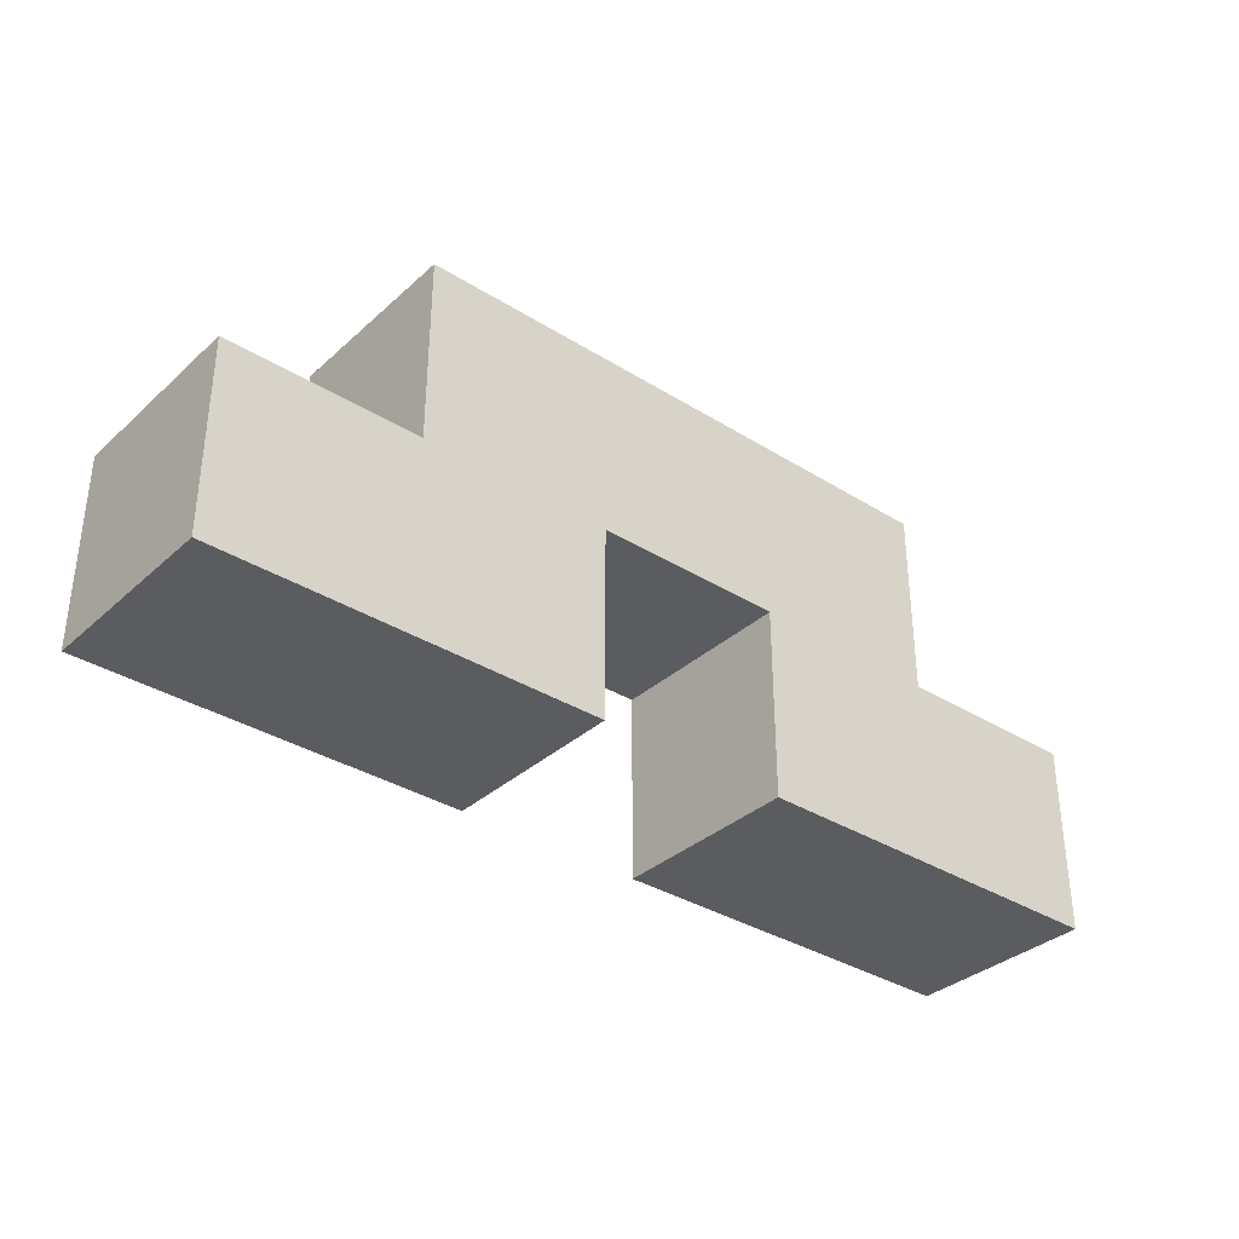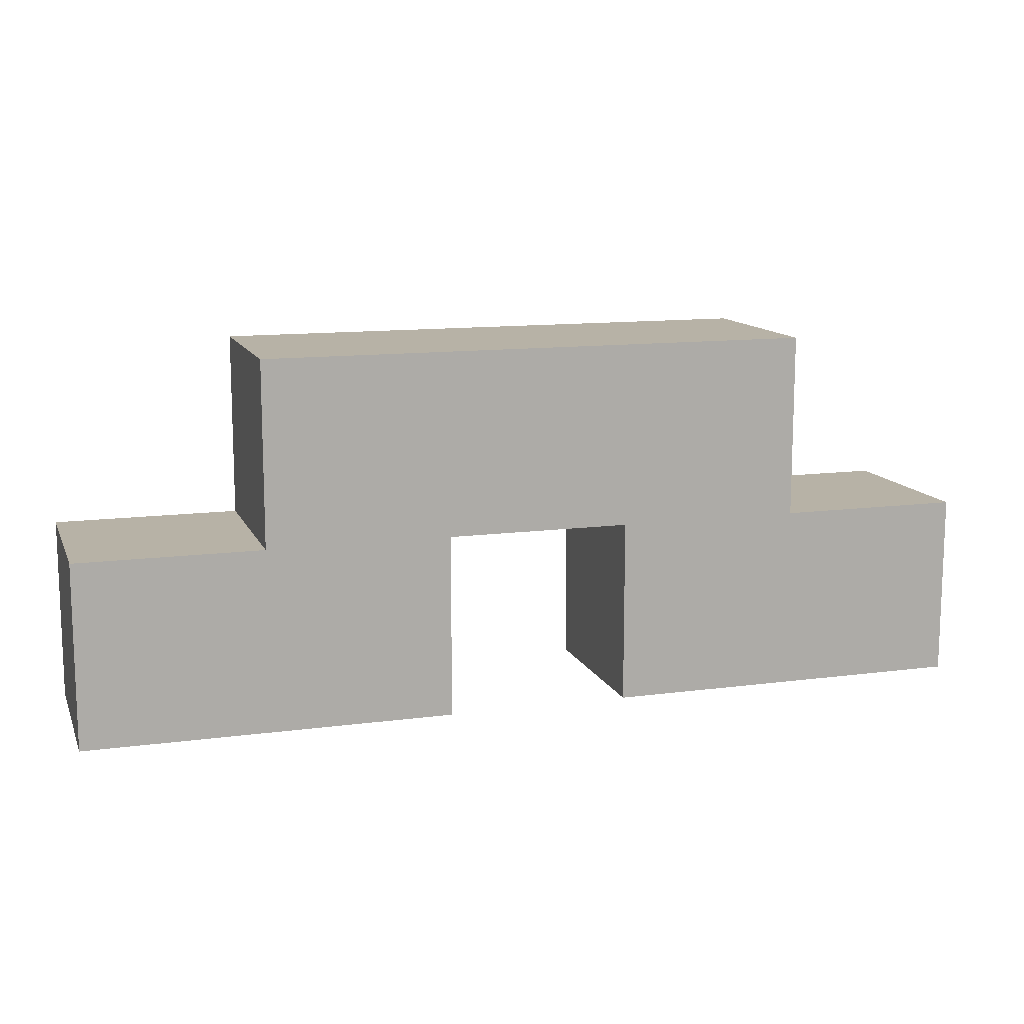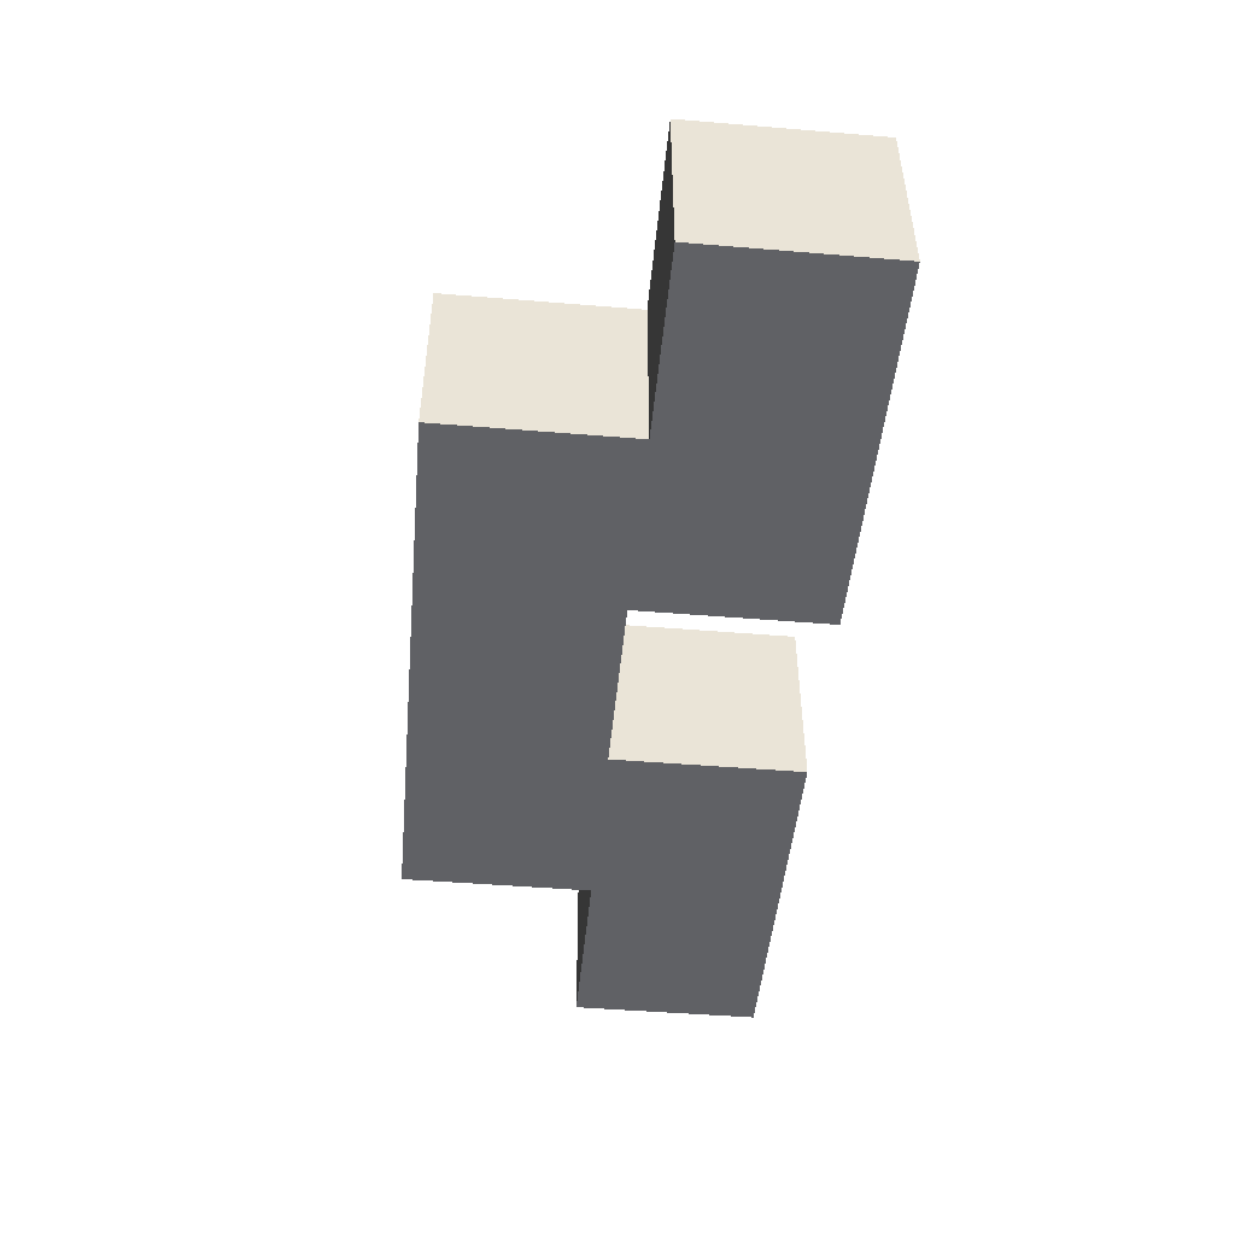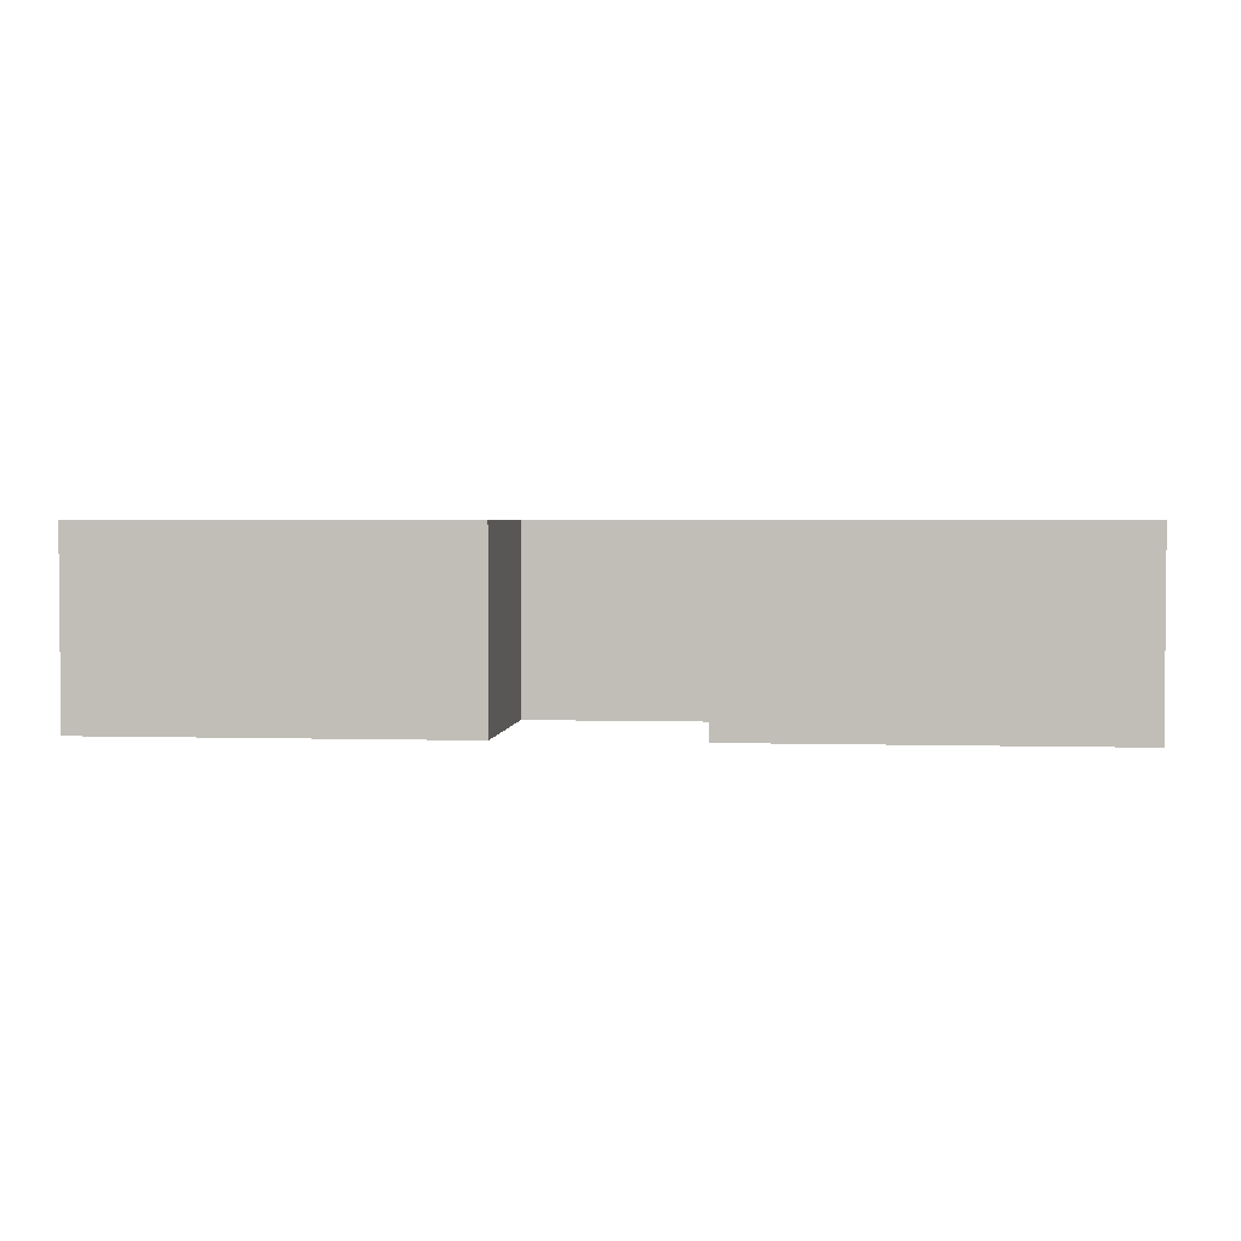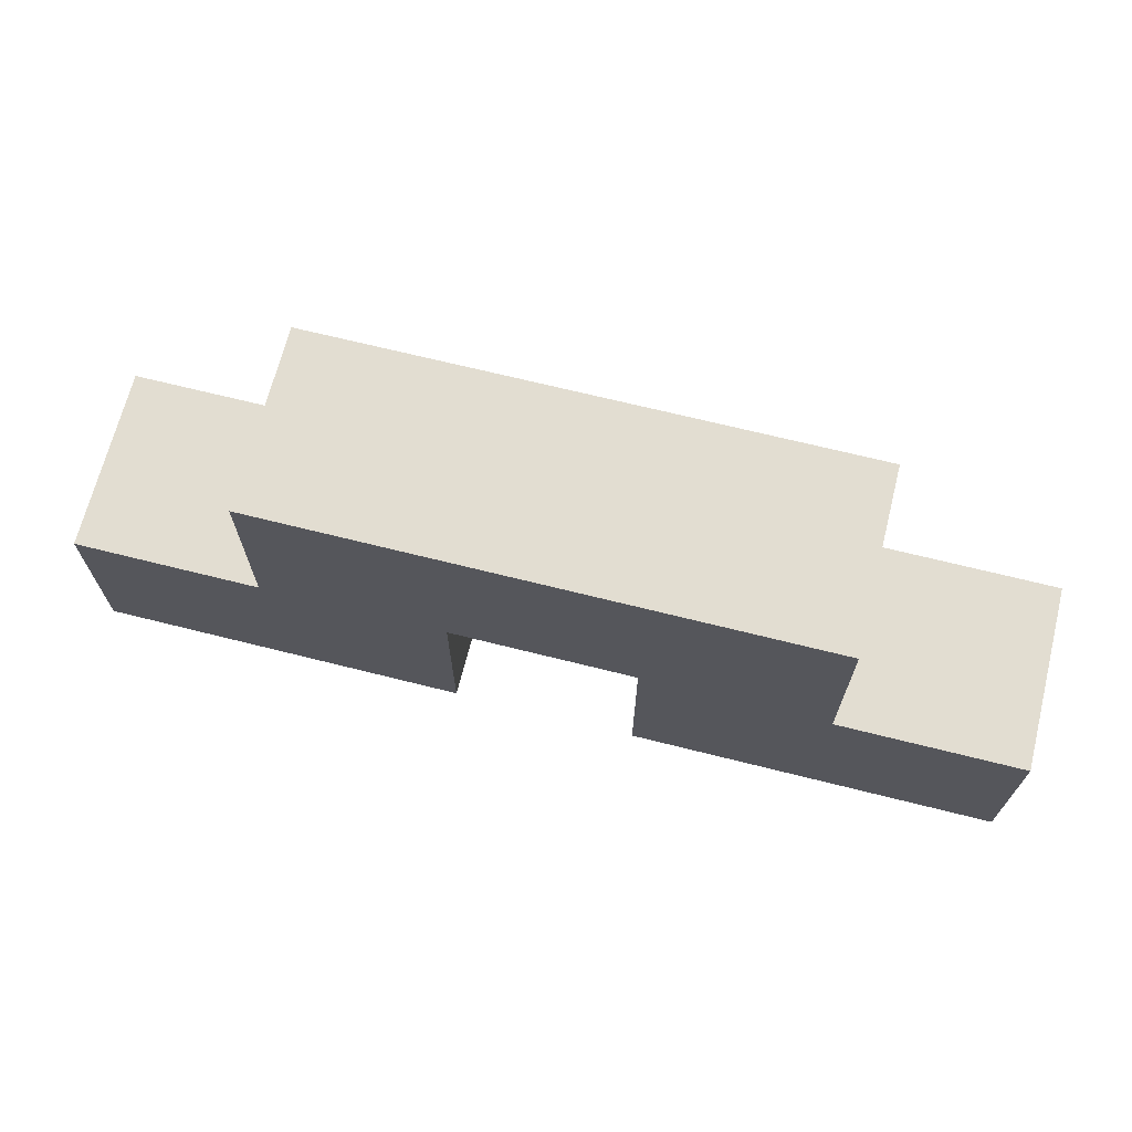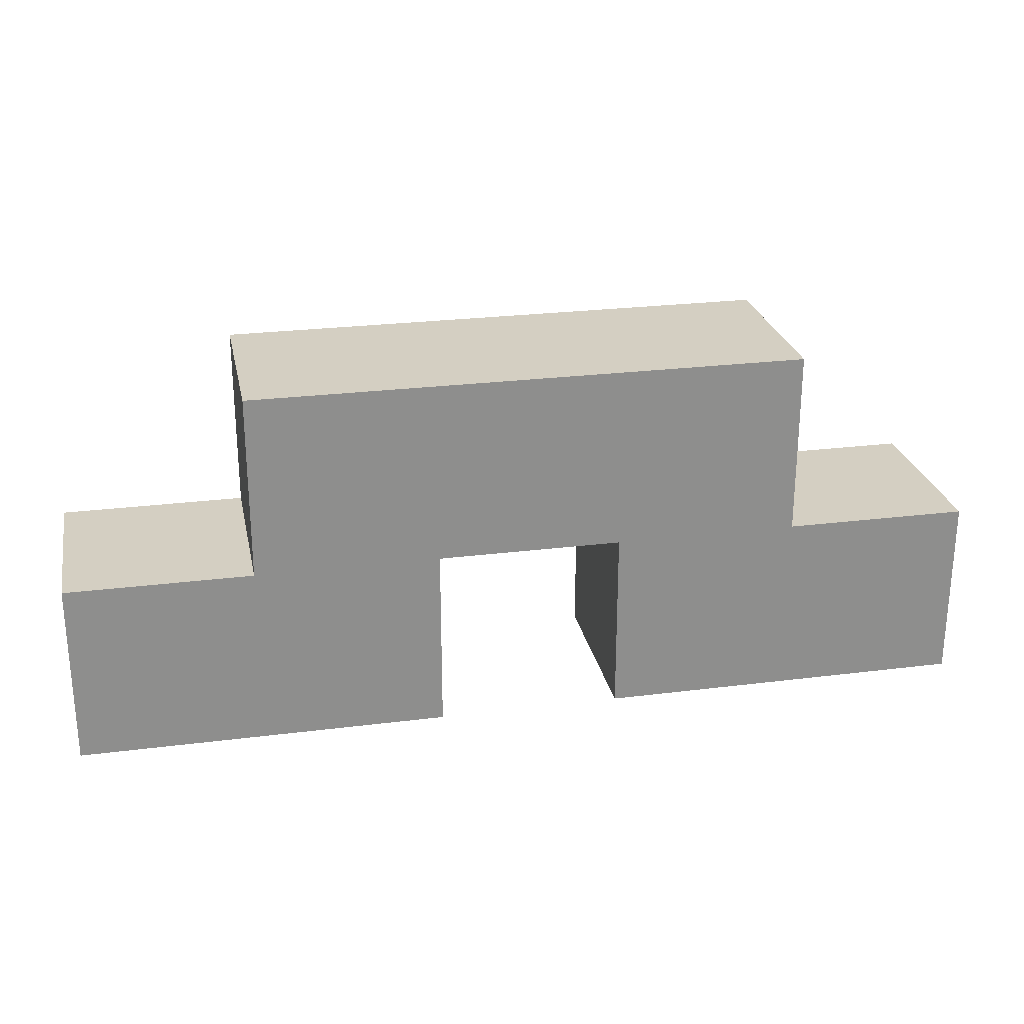
<metadata>
{"format":"obj","ext":"obj","renderer":"f3d","projection":"perspective","resolution":1024,"background":"white","views":[{"elev":-34.6,"azim":140.0,"up":"+Y"},{"elev":12.4,"azim":-17.3,"up":"+Y"},{"elev":-47.9,"azim":-95.3,"up":"+Z"},{"elev":2.7,"azim":5.8,"up":"+Z"},{"elev":68.4,"azim":-165.9,"up":"+Y"},{"elev":25.4,"azim":-11.5,"up":"+Y"}]}
</metadata>
<code>
g LawnModel-5
v -2.5 0 0.5
v -2.5 0 -0.5
v -2.5 1 0.5
v -2.5 1 -0.5
v -1.5 1 0.5
v -1.5 1 -0.5
v -1.5 2 0.5
v -1.5 2 -0.5
v 0.5 0 0.5
v 0.5 0 -0.5
v 0.5 1 0.5
v 0.5 1 -0.5
v -0.5 0 0.5
v -0.5 0 -0.5
v -0.5 1 0.5
v -0.5 1 -0.5
v 1.5 1 0.5
v 1.5 1 -0.5
v 1.5 2 0.5
v 1.5 2 -0.5
v 2.5 0 0.5
v 2.5 0 -0.5
v 2.5 1 0.5
v 2.5 1 -0.5
v -2.5 0 0.5
v -2.5 1 0.5
v -1.5 1 0.5
v -1.5 2 0.5
v -0.5 0 0.5
v -0.5 1 0.5
v 0.5 0 0.5
v 0.5 1 0.5
v 0.5 2 0.5
v 1.5 1 0.5
v 1.5 2 0.5
v 2.5 0 0.5
v 2.5 1 0.5
v -2.5 0 -0.5
v -2.5 1 -0.5
v -1.5 1 -0.5
v -1.5 2 -0.5
v -0.5 0 -0.5
v -0.5 1 -0.5
v 0.5 0 -0.5
v 0.5 1 -0.5
v 0.5 2 -0.5
v 1.5 1 -0.5
v 1.5 2 -0.5
v 2.5 0 -0.5
v 2.5 1 -0.5
v -2.5 0 0.5
v -0.5 0 0.5
v 0.5 0 0.5
v 2.5 0 0.5
v -2.5 0 -0.5
v -0.5 0 -0.5
v 0.5 0 -0.5
v 2.5 0 -0.5
v -0.5 1 0.5
v 0.5 1 0.5
v -0.5 1 -0.5
v 0.5 1 -0.5
v -2.5 1 0.5
v -1.5 1 0.5
v 1.5 1 0.5
v 2.5 1 0.5
v -2.5 1 -0.5
v -1.5 1 -0.5
v 1.5 1 -0.5
v 2.5 1 -0.5
v -1.5 2 0.5
v 0.5 2 0.5
v 1.5 2 0.5
v -1.5 2 -0.5
v 0.5 2 -0.5
v 1.5 2 -0.5
f 3 2 1
f 4 2 3
f 7 6 5
f 8 6 7
f 11 10 9
f 12 10 11
f 13 14 15
f 15 14 16
f 17 18 19
f 19 18 20
f 21 22 23
f 23 22 24
f 27 26 25
f 29 27 25
f 29 28 27
f 30 28 29
f 32 28 30
f 33 28 32
f 34 32 31
f 34 33 32
f 35 33 34
f 36 34 31
f 37 34 36
f 38 39 40
f 38 40 42
f 40 41 42
f 42 41 43
f 43 41 45
f 45 41 46
f 44 45 47
f 45 46 47
f 47 46 48
f 44 47 49
f 49 47 50
f 55 52 51
f 56 52 55
f 57 54 53
f 58 54 57
f 61 60 59
f 62 60 61
f 63 64 67
f 67 64 68
f 65 66 69
f 69 66 70
f 71 72 74
f 72 73 75
f 74 72 75
f 75 73 76

</code>
